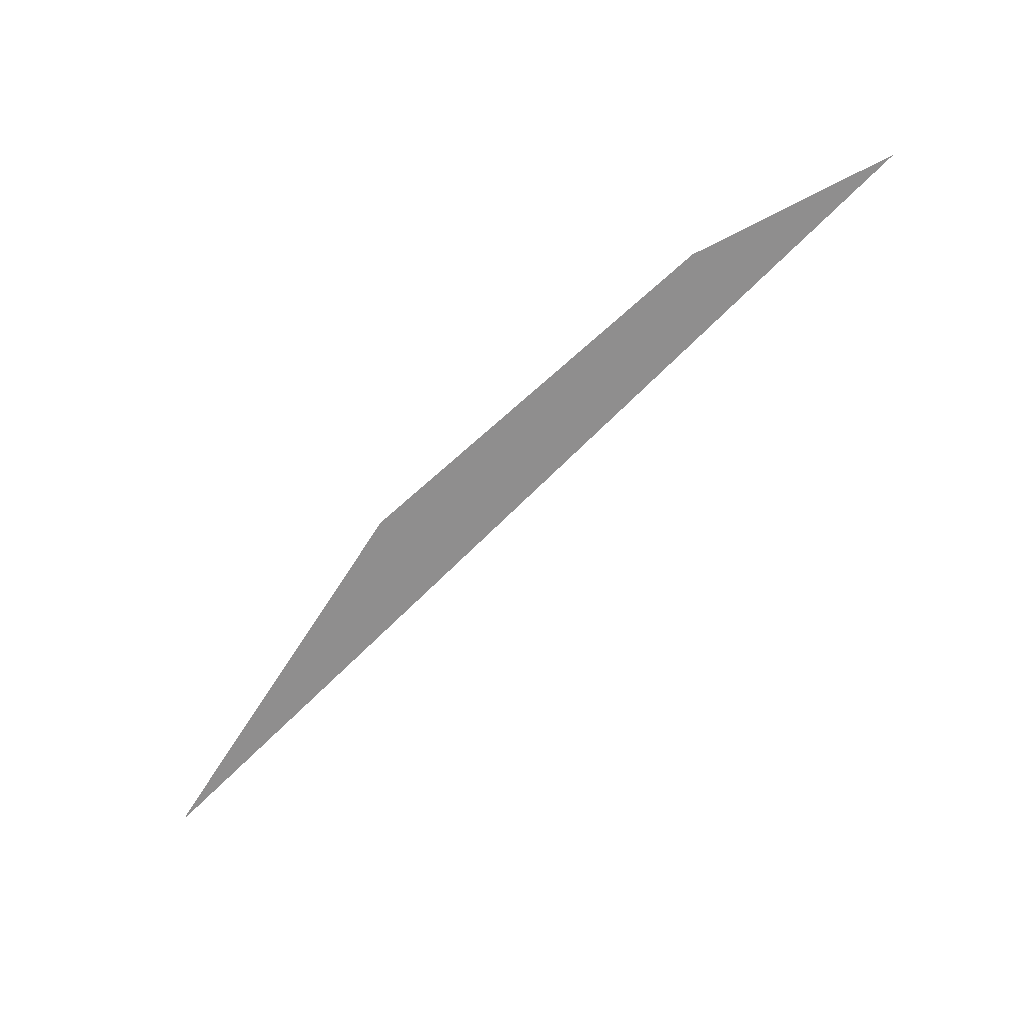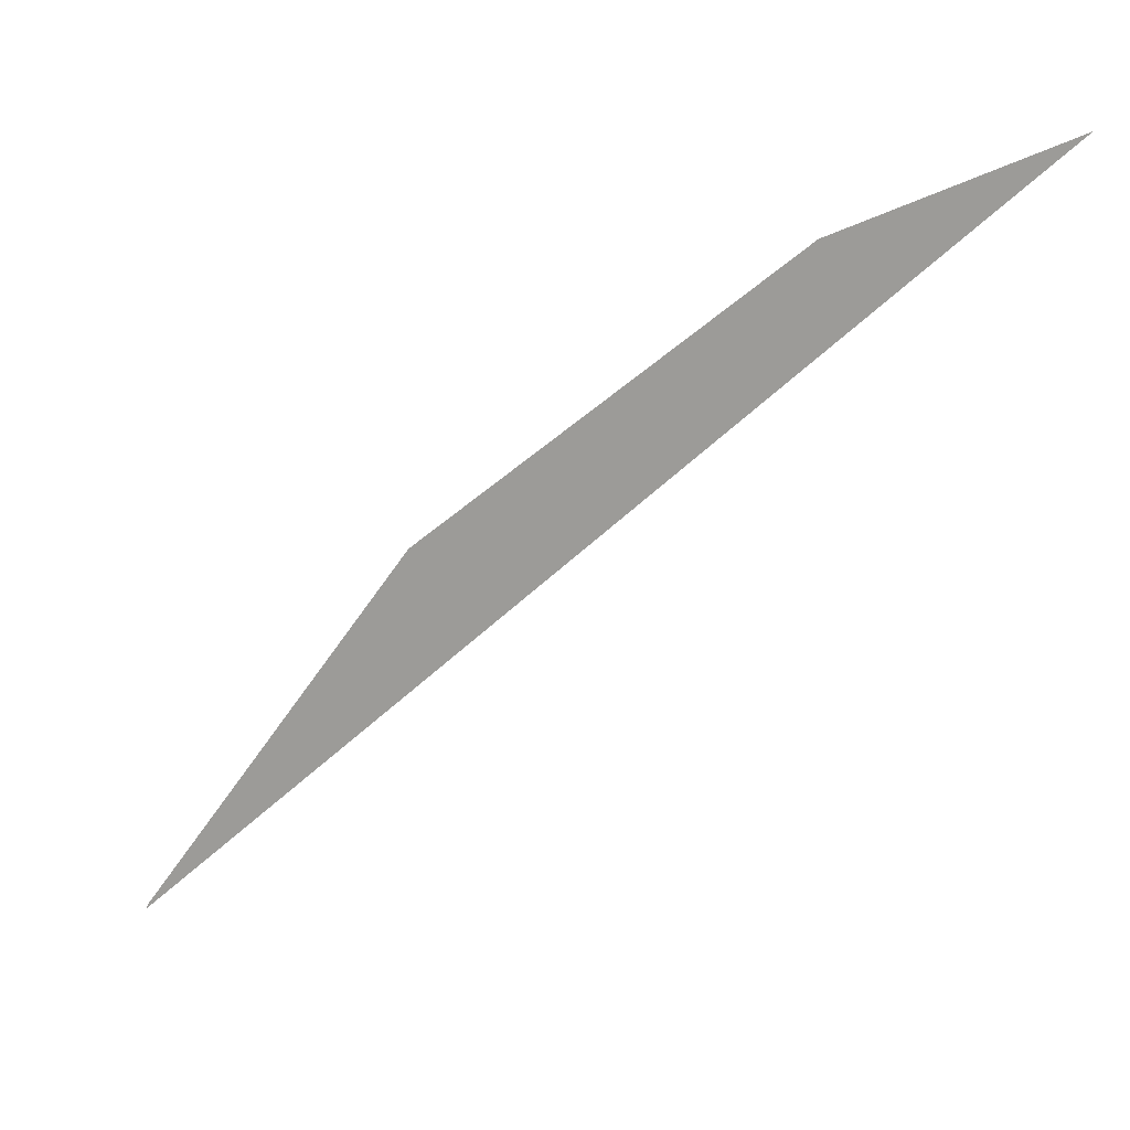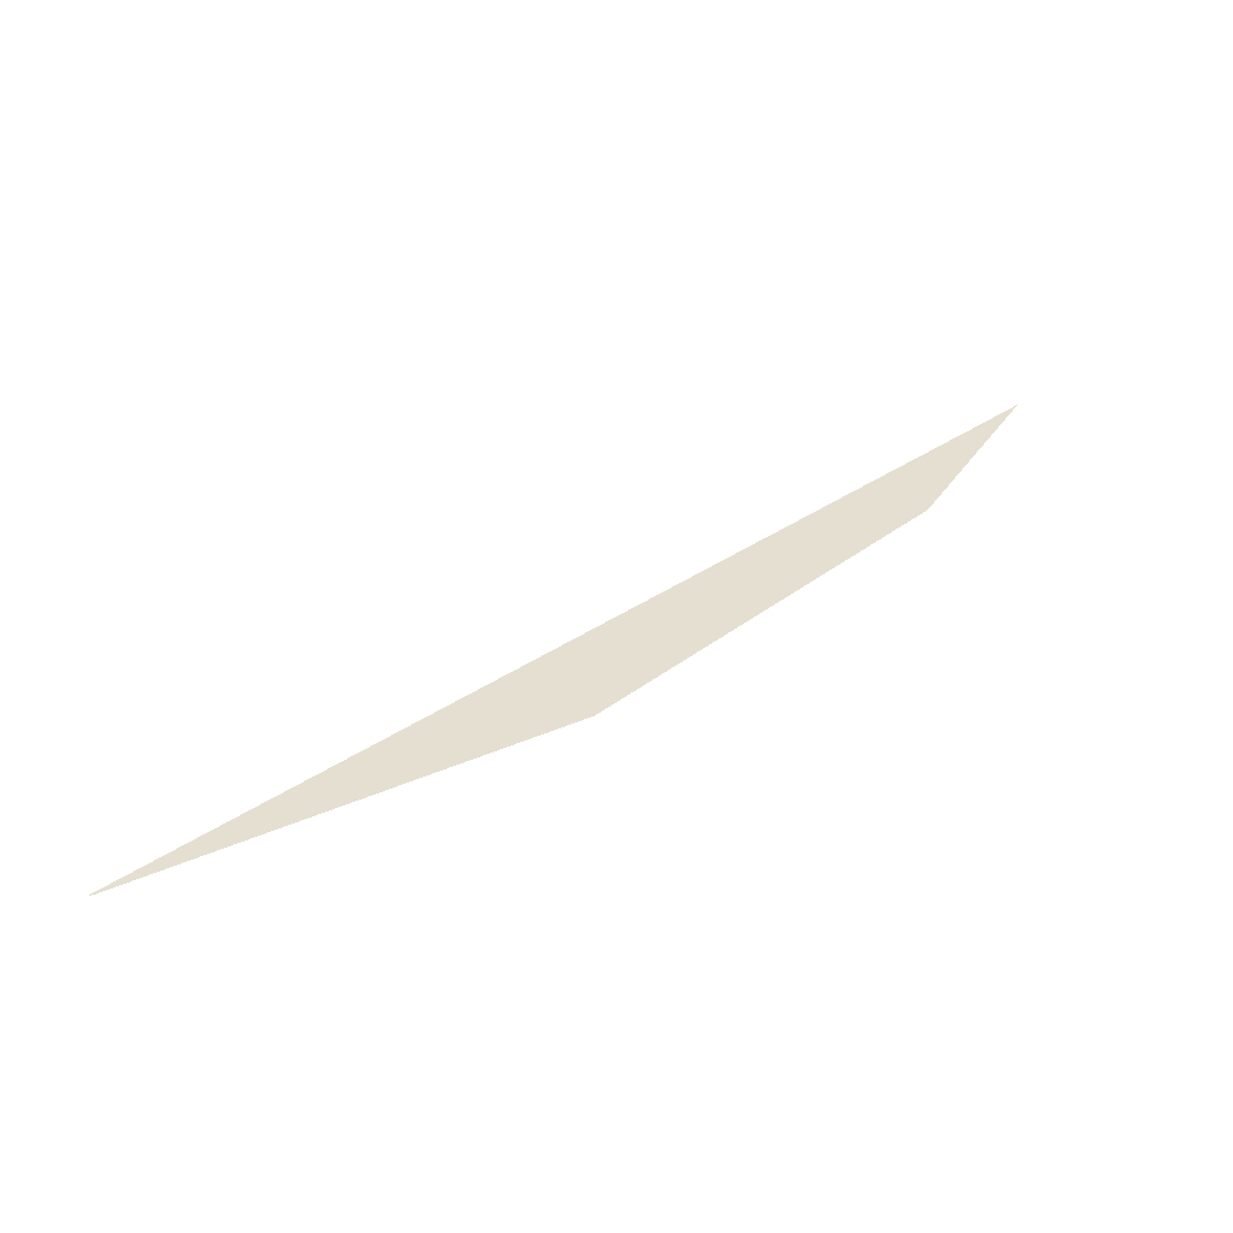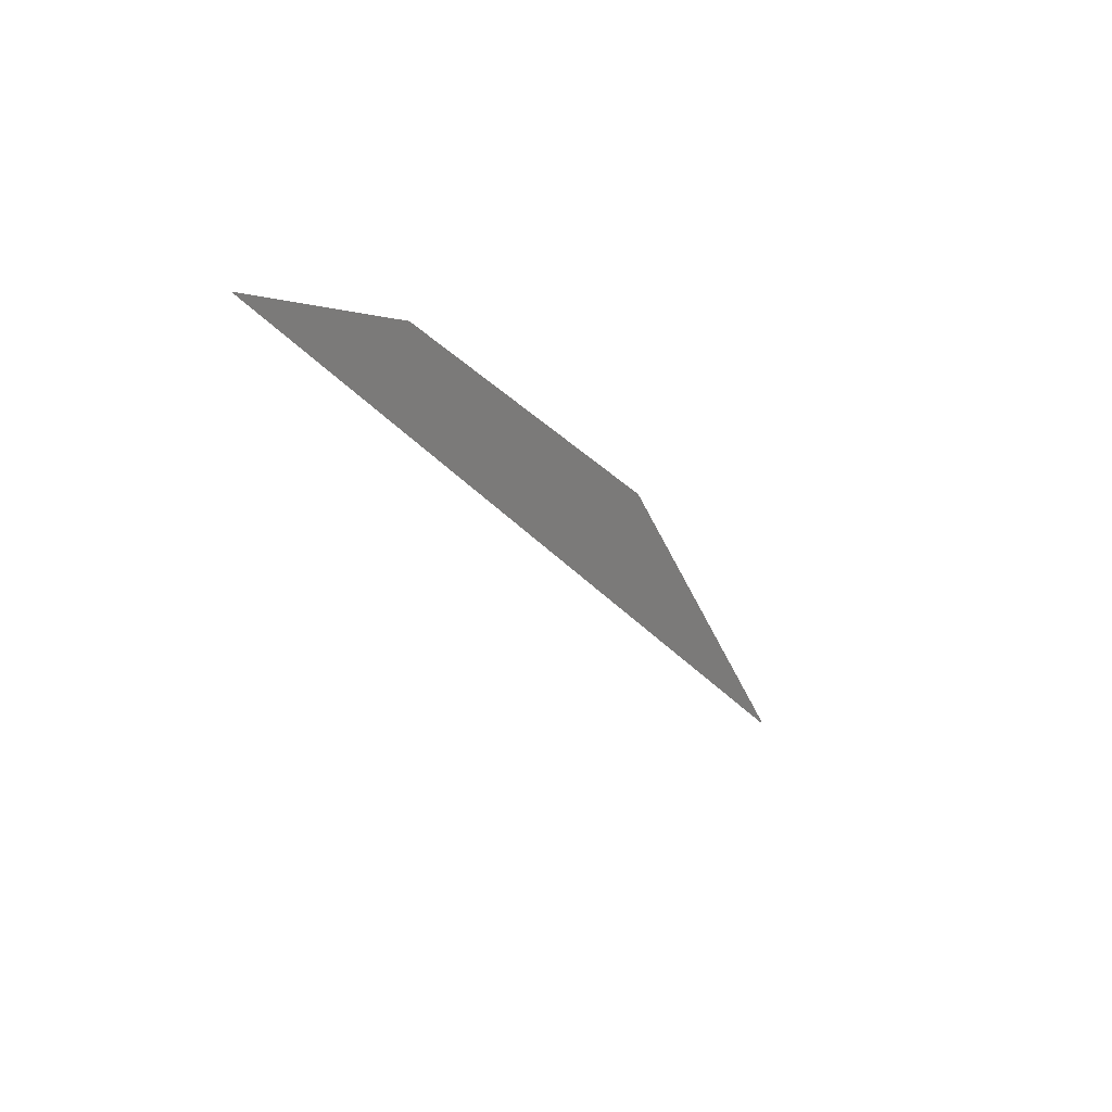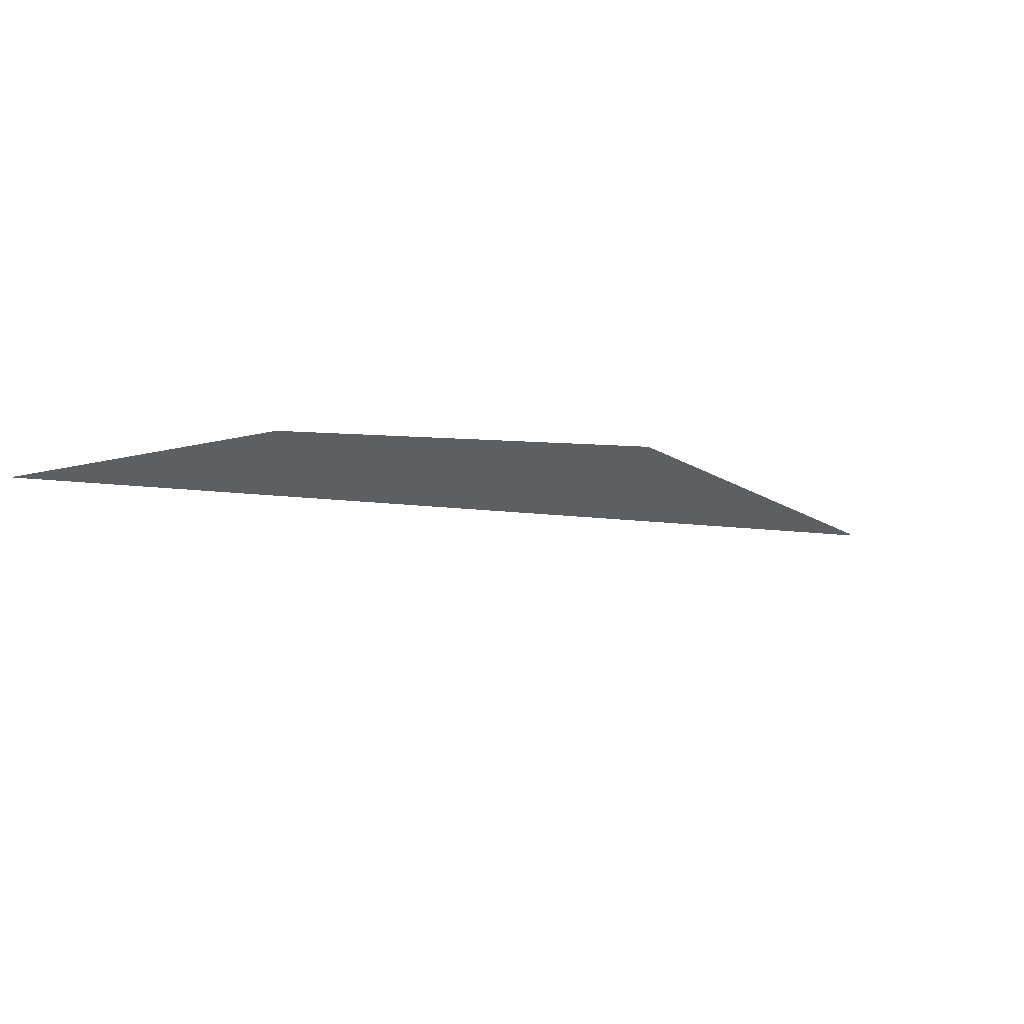
<metadata>
{"format":"obj","ext":"obj","renderer":"f3d","projection":"perspective","resolution":1024,"background":"white","views":[{"elev":-65.0,"azim":5.3,"up":"+Y"},{"elev":12.6,"azim":24.4,"up":"+Z"},{"elev":36.7,"azim":-82.1,"up":"+Y"},{"elev":25.3,"azim":119.9,"up":"+Z"},{"elev":56.6,"azim":150.4,"up":"+Z"}]}
</metadata>
<code>
o #ID221
v -0.02777 0.02617 0.3799
v -0.05839 0.02617 0.3538
v -0.05845 0.02617 0.3536
v -0.04839 0.02617 0.3668
v -0.03536 0.02617 0.3768
v -0.03536 0.02617 0.3768
v -0.02777 0.02617 0.3799
v -0.04839 0.02617 0.3668
v -0.05839 0.02617 0.3538
v -0.05845 0.02617 0.3536
f 6 7 8
f 8 7 9
f 10 9 7
f 1 2 3
f 2 1 4
f 4 1 5

</code>
